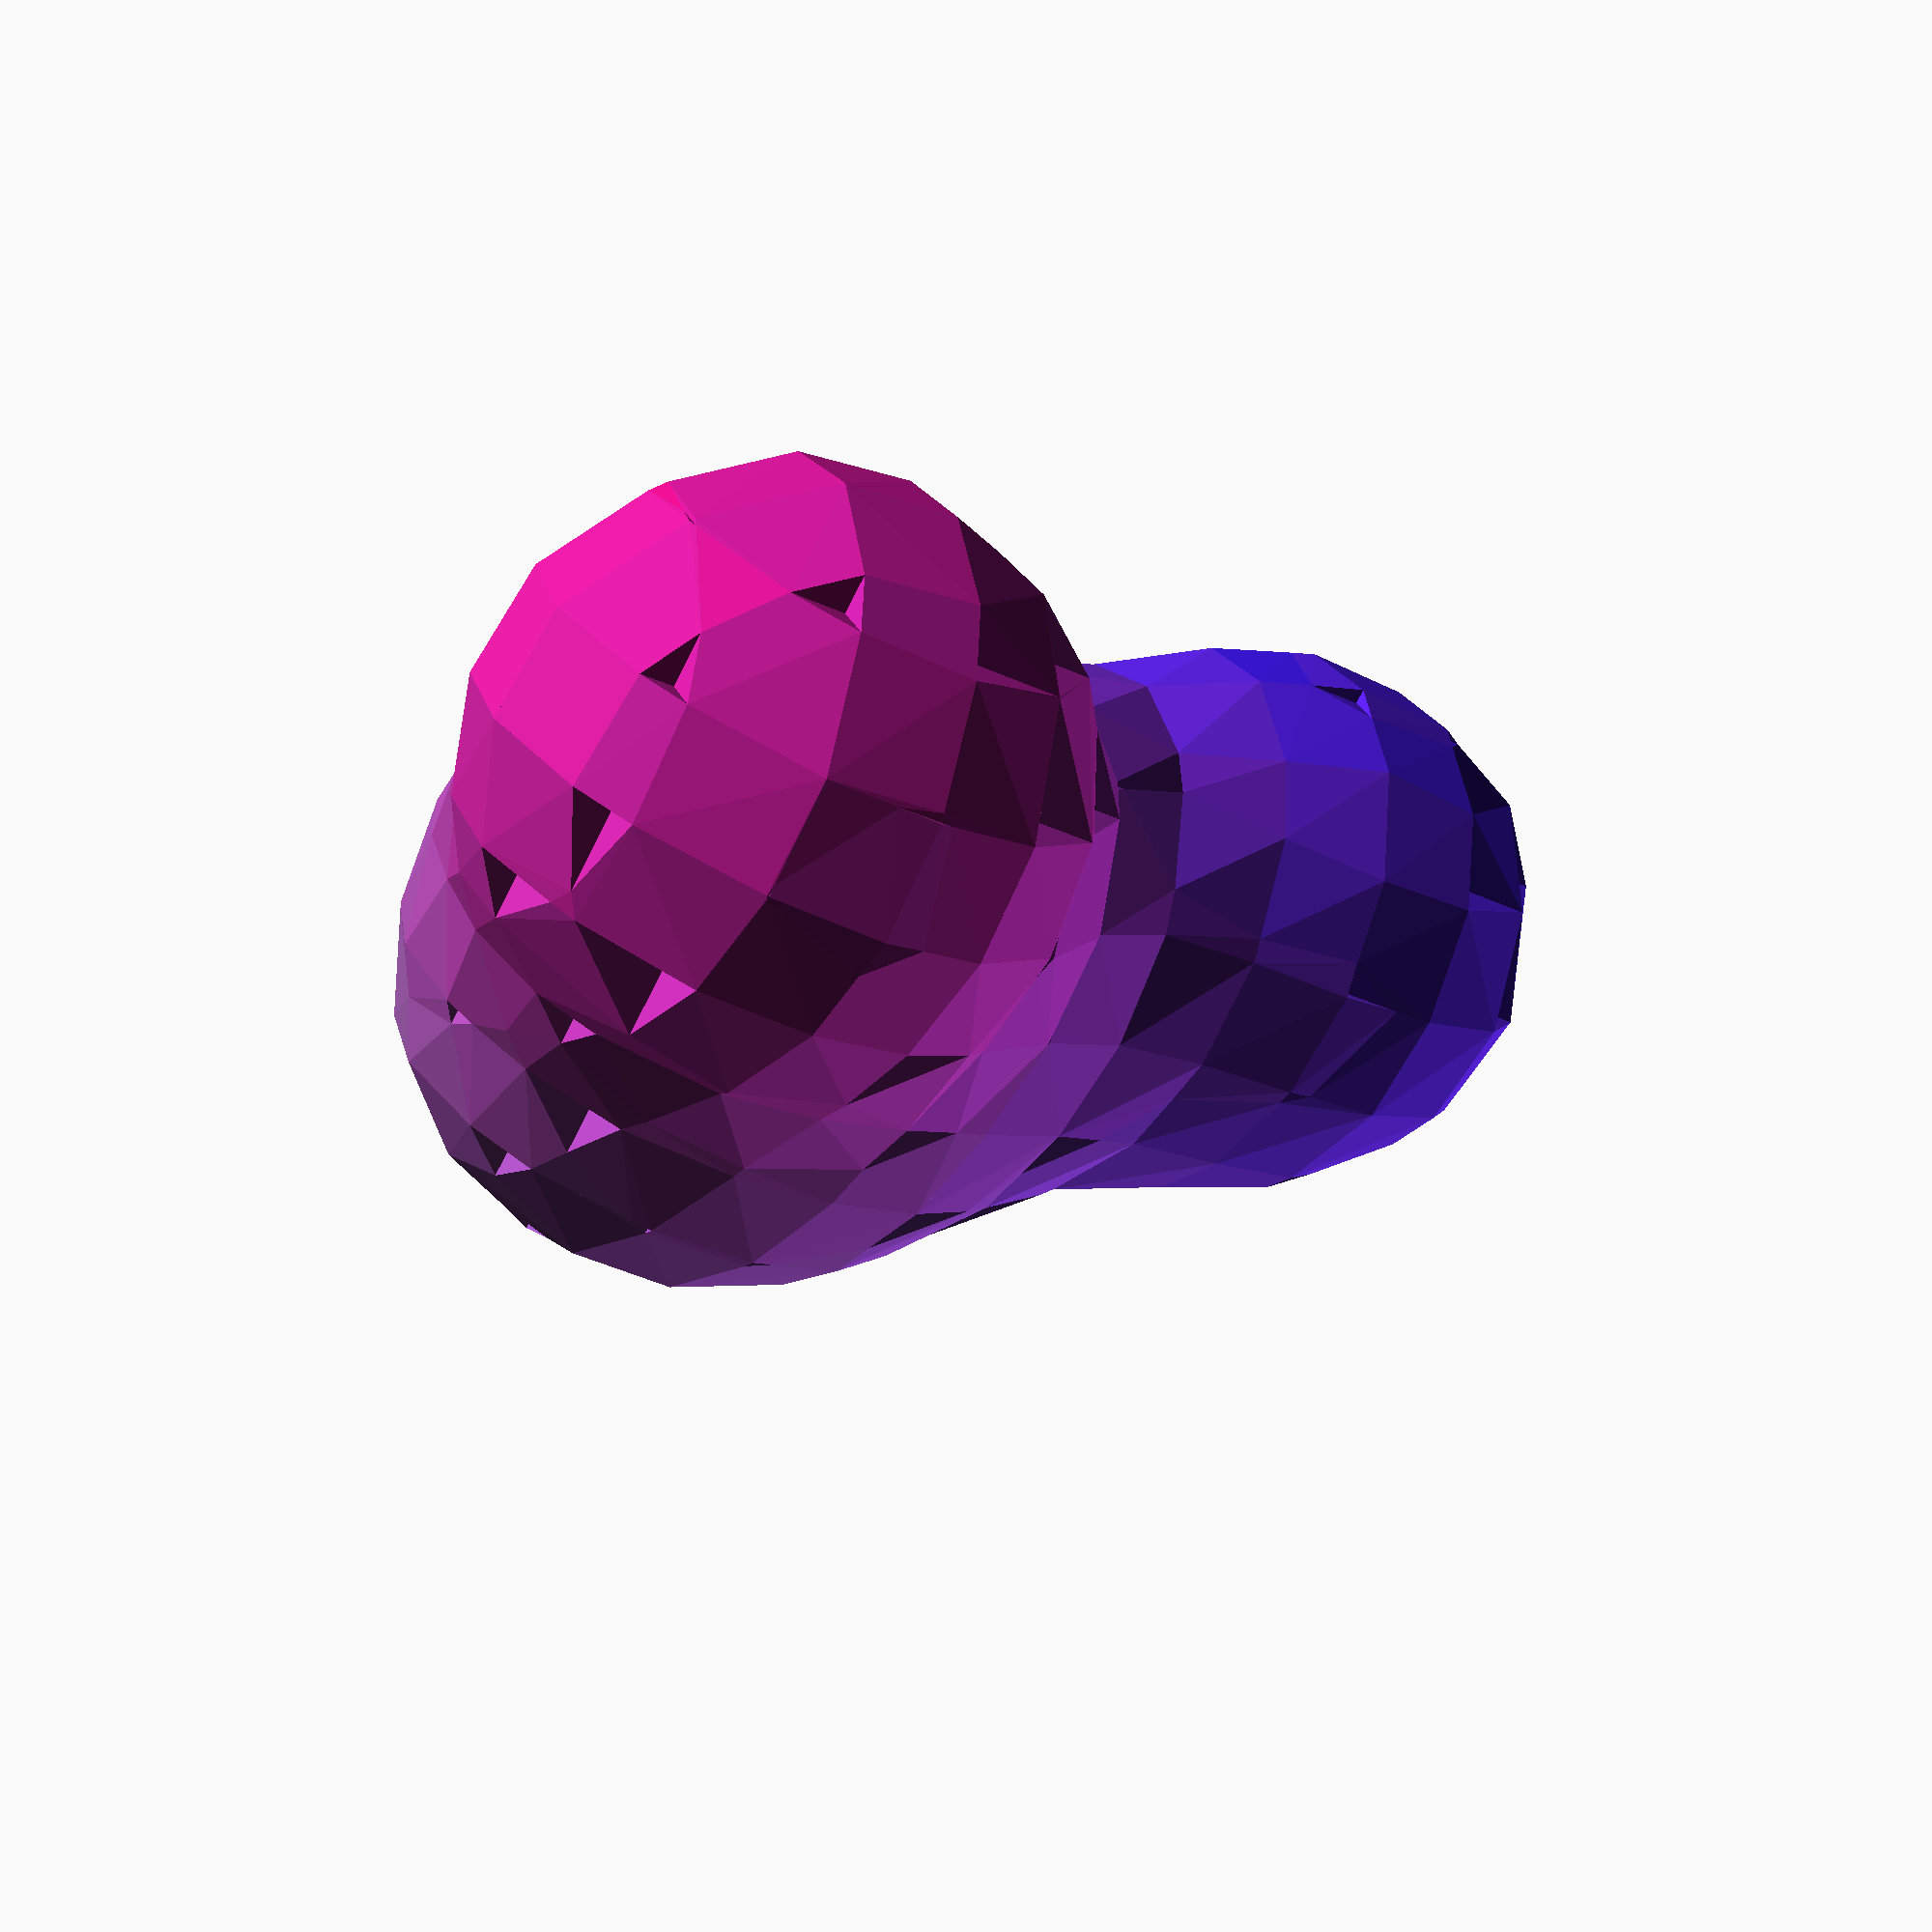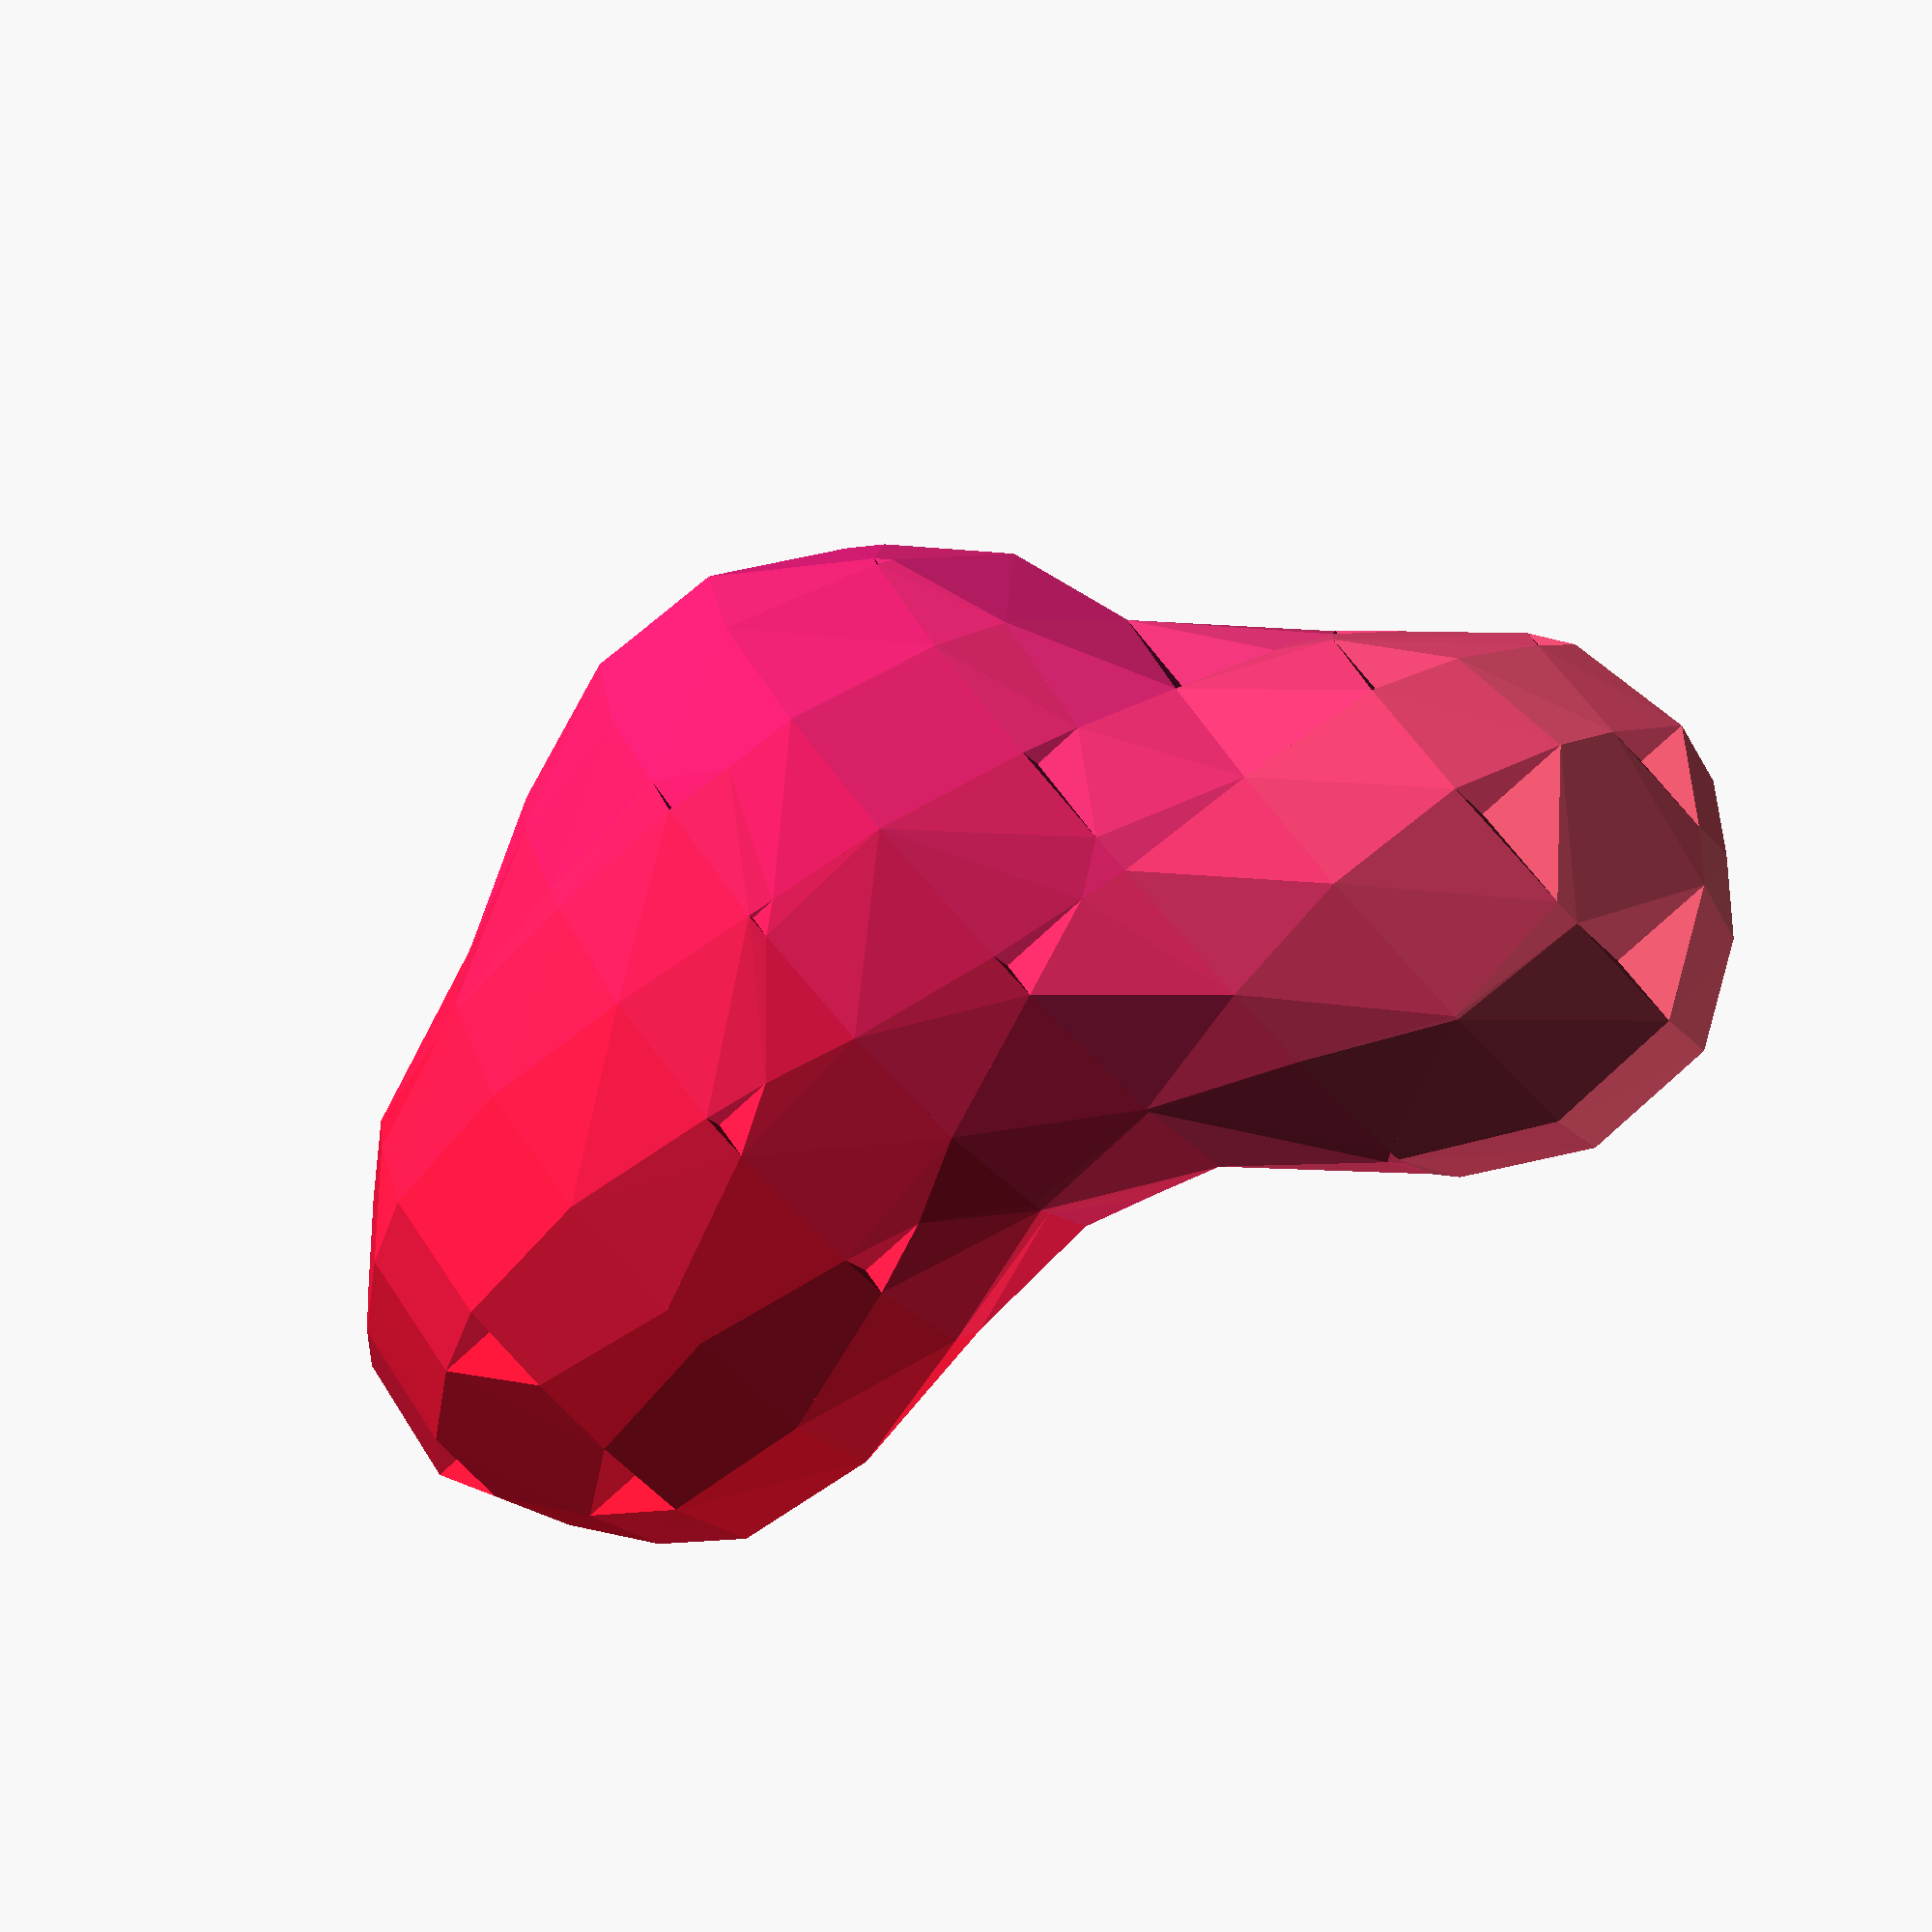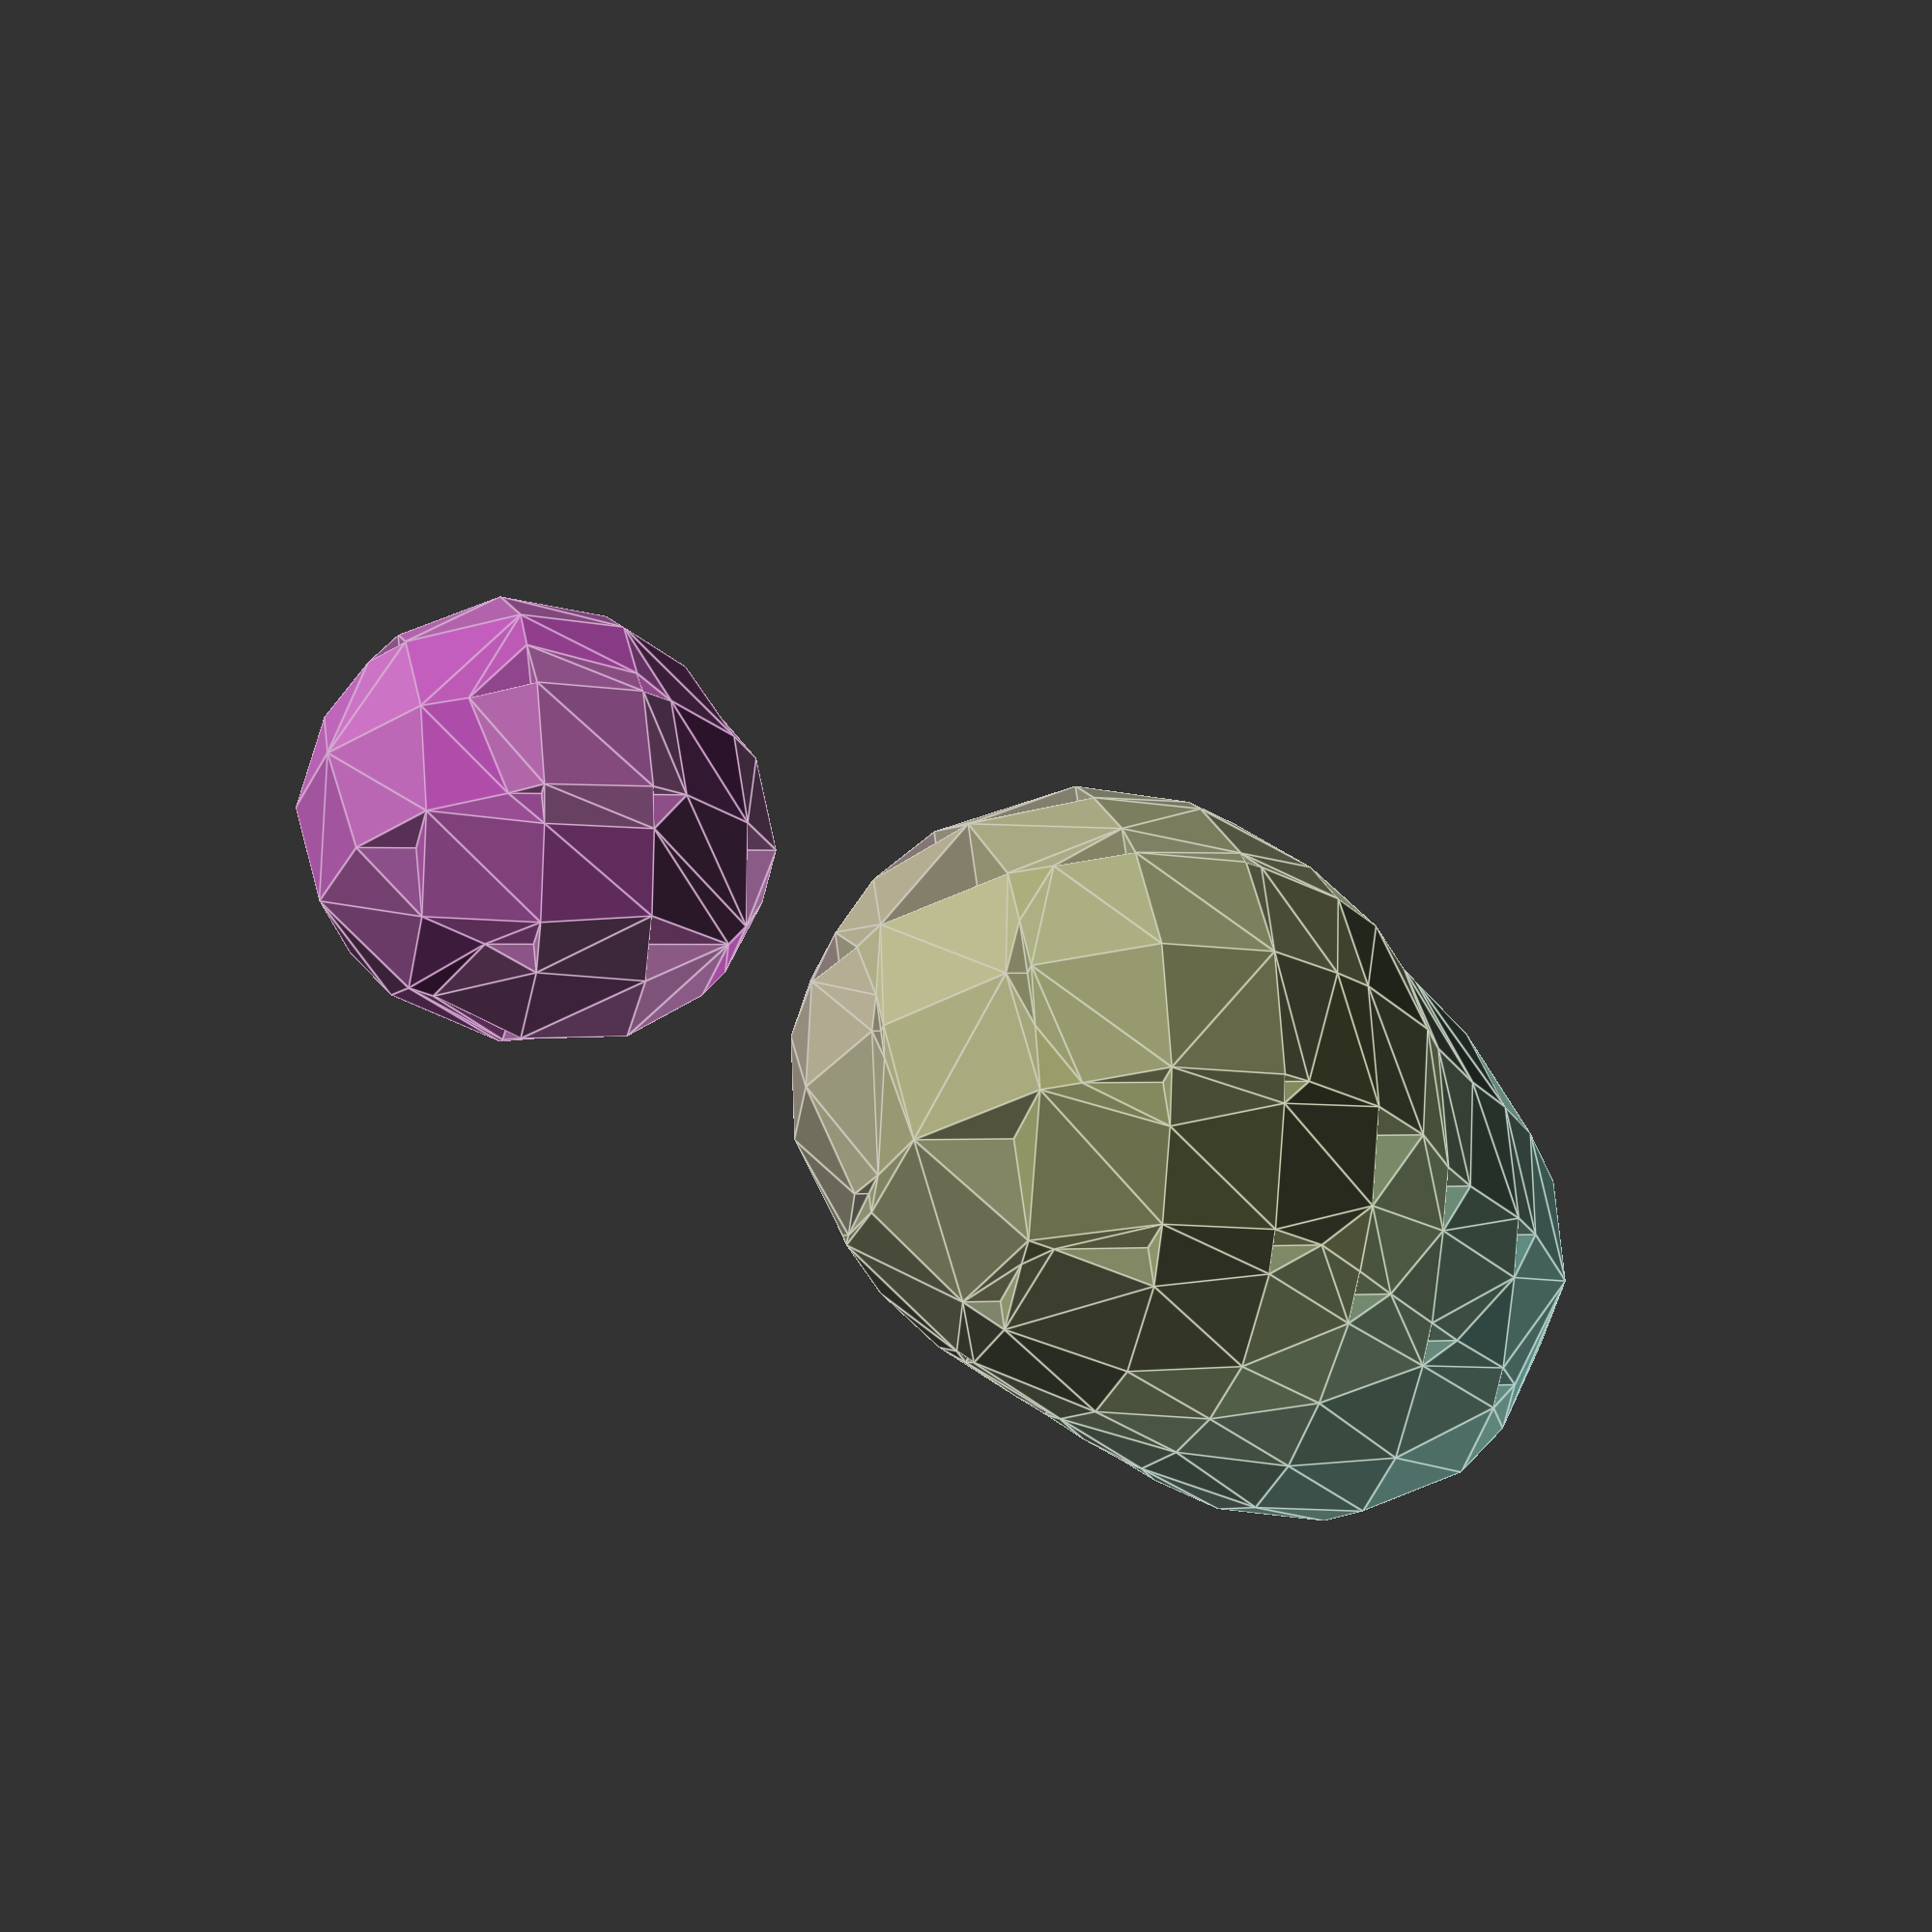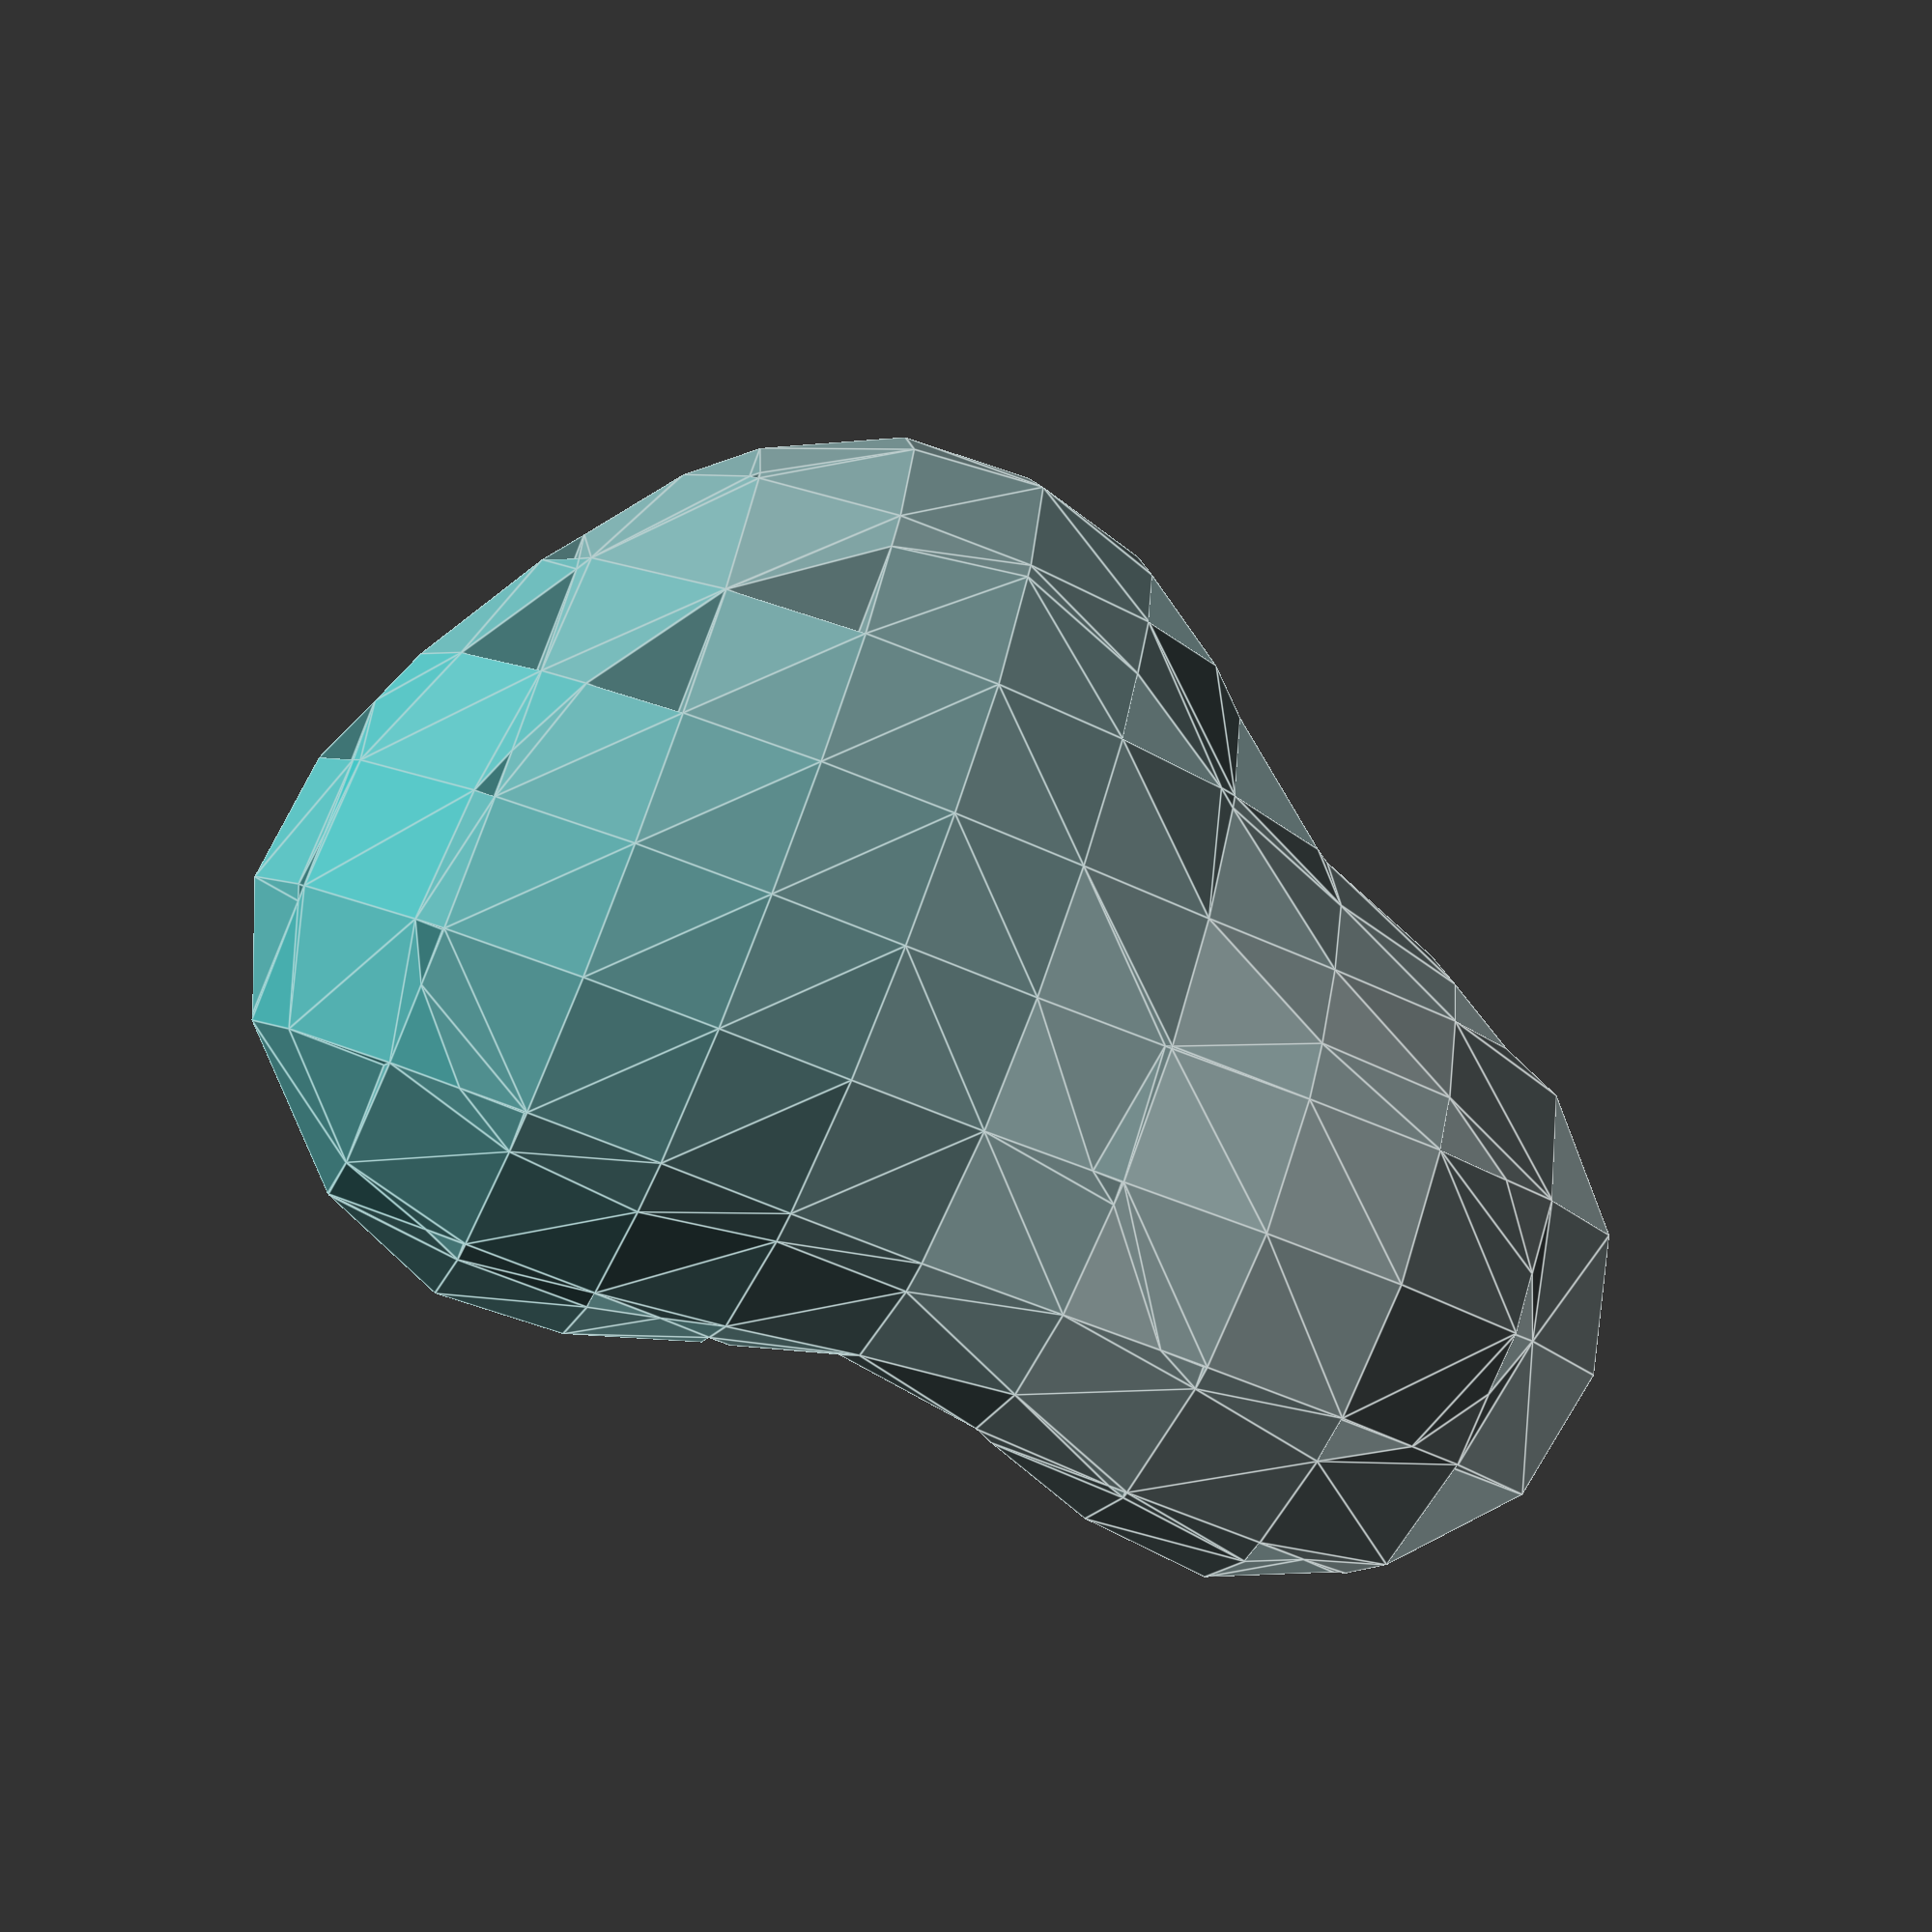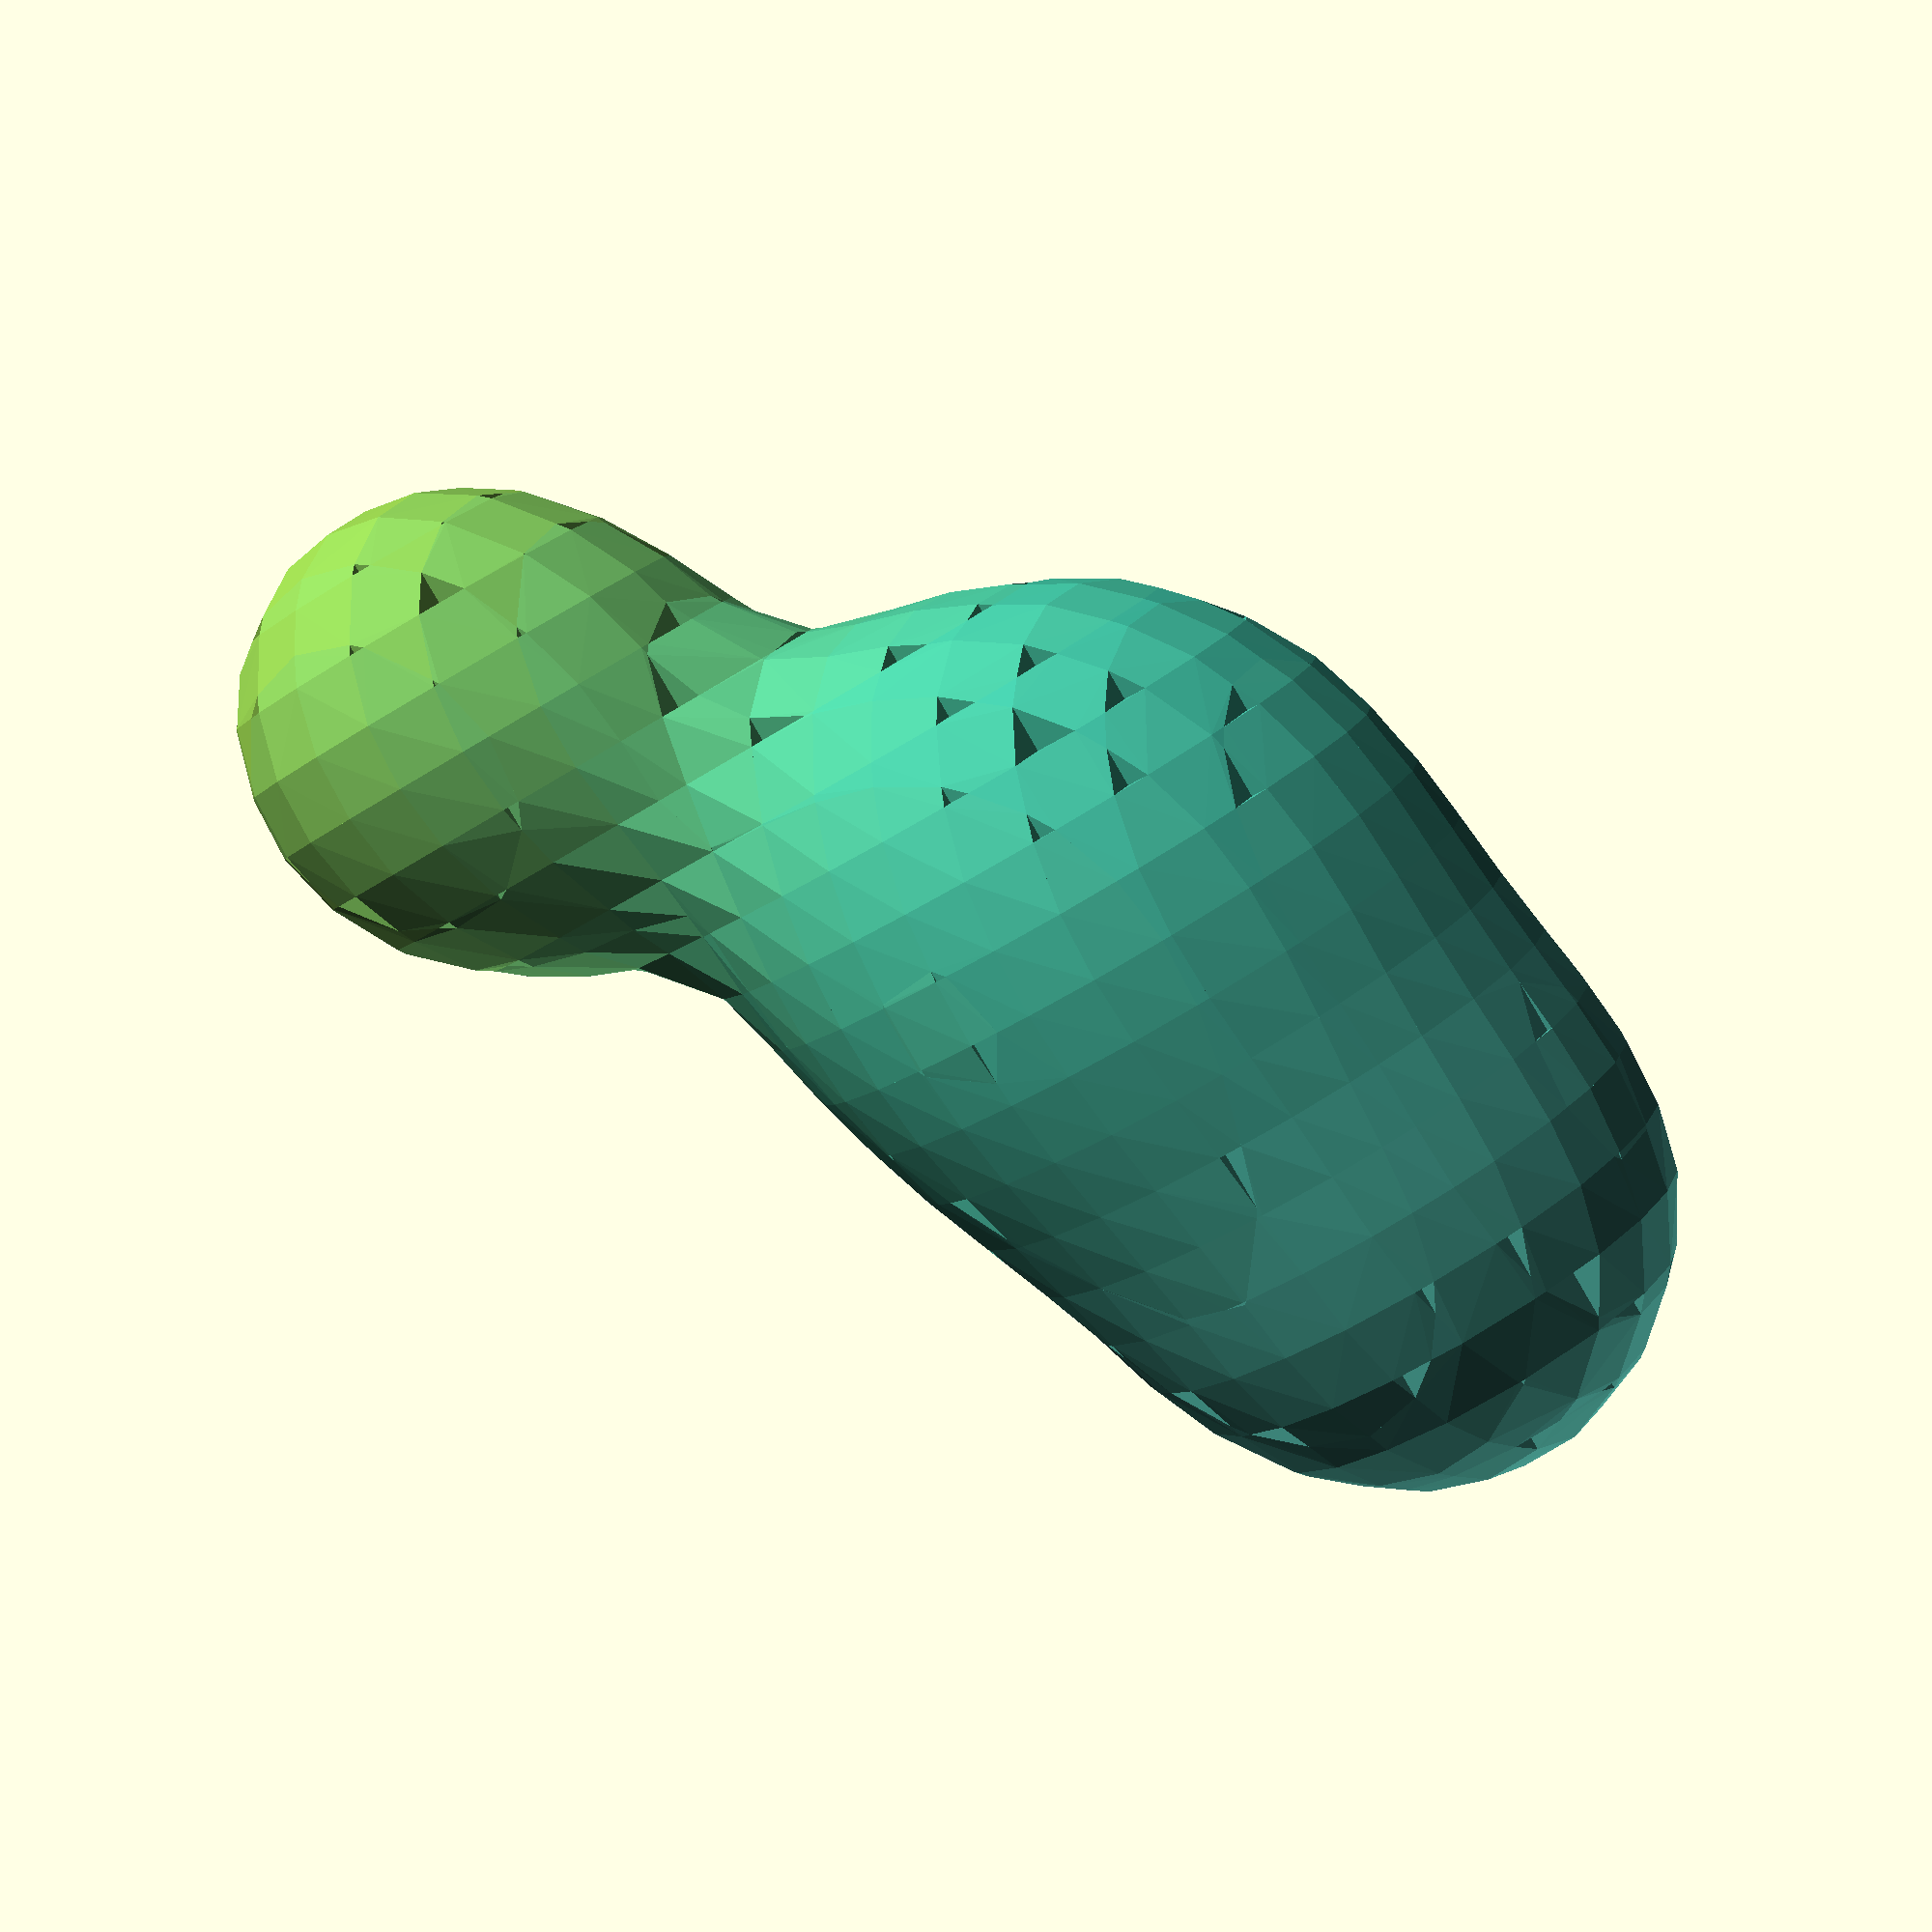
<openscad>
/*
SomeBalls.scad
Public Domain Code
Based on Metaballs By: William A Adams 	4 June 2011

This code is a simplified implementation of the 'metaball' and uses "Marching Cubes" to register the isosurface which is the interaction of the various balls. All Cubes are tested and a joint hull is generated of each corner that lies inside the threshold  of the metaball 



*/
Resolution = 10;//[5:5:50]
MinSubdivisions=4;//[2:1:10] 
// Smaller number larger blob
Threshold = 1.89;// [1.5:0.01:2.5]
Threshold2 = 1.95;// [1.5:0.01:2.5]

Diagnostic=false;
Oversize=0.2;
// List Format [[x,y,z,r],[x,y,z,r]]
//MyBallList=[[50, 50, 50, -11],[25, 5, 5, 35],[95, 5, 75, 45],[-35, 5, 75, 55]];//Threshold = 1.95
MyBallList=[ for(i=[0:2])Lotto(i)];


DrawMetaballs(MyBallList,Threshold);
//color(rndc())for(i=[0:8]){translate([rands(0, 125, 1)[0],rands(15, 30, 1)[0],rands(15, 35, 1)[0]])rotate([0,90,0])sphere(20,$fn=12);}


module DrawMetaballs(BallList,Threshold) {
 ColorList = [ for(i=[0:len(BallList)])rndc() ];
 
// boundary plus some extra
size=max(findMax(BallList, 0),findMax(BallList, 1),findMax(BallList,2));
DrawSubMetaballs(BallList,ColorList,Threshold,findMin(BallList, 0)-(size*Oversize),findMin(BallList, 1)-(size*Oversize),findMin(BallList, 2)-(size*Oversize),size*(Oversize*2+1)); 
    


 }
module DrawSubMetaballs(BallList,ColorList,Threshold,x,y,z,Size,i=0) {    
  //  echo(i,Size);

suma = BallField3D(x, y, z, BallList, len(BallList) - 1);
sumb = BallField3D(x + Size, y, z, BallList, len(BallList) - 1);
sumc = BallField3D(x, y + Size, z, BallList, len(BallList) - 1);
sumd = BallField3D(x + Size, y + Size, z, BallList, len(BallList) - 1);
sume = BallField3D(x, y, z + Size, BallList, len(BallList) - 1);
sumf = BallField3D(x + Size, y, z + Size, BallList, len(BallList) - 1);
sumg = BallField3D(x, y + Size, z + Size, BallList, len(BallList) - 1);
sumh = BallField3D(x + Size, y + Size, z + Size, BallList, len(BallList) - 1);
sumcolor =lim31(1, ColorField3D(x, y, z, BallList,ColorList, len(BallList) - 1));


    
sab=inter(suma,sumb)*Size;
sac=inter(suma,sumc)*Size;
sae=inter(suma,sume)*Size;
sba=inter(sumb,suma)*Size;
sbd=inter(sumb,sumd)*Size;
sbf=inter(sumb,sumf)*Size;
sca=inter(sumc,suma)*Size;
scd=inter(sumc,sumd)*Size;
scg=inter(sumc,sumg)*Size;
sdb=inter(sumd,sumb)*Size;
sdc=inter(sumd,sumc)*Size;
sdh=inter(sumd,sumh)*Size;
sea=inter(sume,suma)*Size;
seg=inter(sume,sumg)*Size;
sef=inter(sume,sumf)*Size;
sfh=inter(sumf,sumh)*Size;
sfe=inter(sumf,sume)*Size;
sfb=inter(sumf,sumb)*Size;
sge=inter(sumg,sume)*Size;
sgh=inter(sumg,sumh)*Size;
sgc=inter(sumg,sumc)*Size;
shg=inter(sumh,sumg)*Size;
shf=inter(sumh,sumf)*Size;
shd=inter(sumh,sumd)*Size;

// test for empty and full Cubes
 if (Size>pow(Resolution, MinSubdivisions)||i<MinSubdivisions) { 
    h=Size*0.5  ;
    DrawSubMetaballs(BallList,ColorList,Threshold,x,y,z,h,i+1);
    DrawSubMetaballs(BallList,ColorList,Threshold,x+h,y,z,h,i+1);
    DrawSubMetaballs(BallList,ColorList,Threshold,x,y+h,z,h,i+1);
    DrawSubMetaballs(BallList,ColorList,Threshold,x+h,y+h,z,h,i+1);
    
    DrawSubMetaballs(BallList,ColorList,Threshold,x,y,z+h,h,i+1);
    DrawSubMetaballs(BallList,ColorList,Threshold,x+h,y,z+h,h,i+1);
    DrawSubMetaballs(BallList,ColorList,Threshold,x,y+h,z+h,h,i+1);
    DrawSubMetaballs(BallList,ColorList,Threshold,x+h,y+h,z+h,h,i+1);
    
    }else {
    
if (  suma <= Threshold && sumb <= Threshold && sumc <= Threshold && sumd <= Threshold && sume <= Threshold && sumf <= Threshold && sumg <= Threshold && sumh <= Threshold) {if (Diagnostic){translate([x, y, z]) %cube(Size);}} 
else if ( suma > Threshold && sumb > Threshold && sumc > Threshold && sumd > Threshold && sume > Threshold && sumf > Threshold && sumg > Threshold && sumh > Threshold) {
translate([x, y, z])  color(sumcolor) cube(Size);} 


else if(Size>Resolution){ 
    h=Size*0.5  ;
    DrawSubMetaballs(BallList,ColorList,Threshold,x,y,z,h,i+1);
    DrawSubMetaballs(BallList,ColorList,Threshold,x+h,y,z,h,i+1);
    DrawSubMetaballs(BallList,ColorList,Threshold,x,y+h,z,h,i+1);
    DrawSubMetaballs(BallList,ColorList,Threshold,x+h,y+h,z,h,i+1);
    
    DrawSubMetaballs(BallList,ColorList,Threshold,x,y,z+h,h,i+1);
    DrawSubMetaballs(BallList,ColorList,Threshold,x+h,y,z+h,h,i+1);
    DrawSubMetaballs(BallList,ColorList,Threshold,x,y+h,z+h,h,i+1);
    DrawSubMetaballs(BallList,ColorList,Threshold,x+h,y+h,z+h,h,i+1);}
else { 

    // For every corner inside treshold make and mirror a corner piece, hull the lot.
   //echo(sumcolor);
    color(sumcolor)hull(){
if (suma > Threshold){    translate([x, y, z])  Corner(sab,sac,sae);}
if (sumb > Threshold){    translate([x + Size, y, z])  Corner(-sba,sbd,sbf);}
if (sumc > Threshold){  translate([x, y + Size, z])  Corner(scd,-sca,scg);}
if (sumd > Threshold){    translate([x + Size, y + Size, z]) Corner(-sdc,-sdb,sdh);}
    
if (sume > Threshold){   translate([x, y, z + Size])  Corner(sef,seg,-sea);}
if (sumf > Threshold){   translate([x + Size, y, z + Size])  Corner(-sfe,sfh,-sfb);}
if (sumg > Threshold){    translate([x, y + Size, z + Size])  Corner(sgh,-sge,-sgc);}
if (sumh > Threshold){    translate([x + Size, y + Size, z + Size]) Corner(-shg,-shf,-shd);}
}
    }
}}




//Corner piece
module Corner(u=0.5,v=0.5,w=0.5) {scale([u,v,w])
polyhedron
    (points = [	       [0,0,0],[1,0,0],[0,1,0],[0,0,1],],      faces = [		  [0,0,1],[0,0,2],[0,0,3],[1,2,3]
		  ]
     );}
     
     function lim31(l, v) = v / len3(v) * l;
     function len3(v) = sqrt(pow(v[0], 2) + pow(v[1], 2) + pow(v[2], 2));
// Random color

function Lotto(i) = [rands(i*30,i*30+ 30, 1)[0],rands(0, 65, 1)[0],rands(0, 75, 1)[0],rands(21, 24, 1)[0]];

//Field function
     function ColorField3D(x, y, z, BallSack,Colorsack, i) = (i == 0) ? Powercolor(x, y, z, BallSack[0])*Colorsack[0]: Powercolor(x, y, z, BallSack[i])*Colorsack[i] + ColorField3D(x, y, z, BallSack,Colorsack, i - 1);

function Powercolor(x, y, z, Ball) = (Ball[3] / sqrt((x - Ball[0]) * (x - Ball[0]) + (y - Ball[1]) * (y - Ball[1]) + (z - Ball[2]) * (z - Ball[2])));     
function Powerball(x, y, z, Ball) = (Ball[3] / sqrt((x - Ball[0]) * (x - Ball[0]) + (y - Ball[1]) * (y - Ball[1]) + (z - Ball[2]) * (z - Ball[2])));
// Recursive Field Evaluation
function BallField3D(x, y, z, BallSack, i) = (i == 0) ? Powerball(x, y, z, BallSack[0]): Powerball(x, y, z, BallSack[i]) + BallField3D(x, y, z, BallSack, i - 1);
function rndc() = [round(rands(0, 2, 1)[0])/2, round(rands(0, 2, 1)[0])/2, round(rands(0, 2, 1)[0])/2];
     //interpolate
function inter(t,r)=(t==r)?1:(t>Threshold)?(r<Threshold)? abs(Threshold-t)/abs(t-r) :0 :(r>Threshold)? abs(Threshold-t)/abs(t-r) :1 ;
// Recursive find min/max extremes
function findMax(v, select, i = 0) = ((i + 1) < len(v)) ? max(v[i][select] + abs(v[i][3]) + Resolution, findMax(v, select, i + 1)): v[i][select] + abs(v[i][3]) + Resolution;
function findMin(v, select, i = 0) = ((i + 1) < len(v)) ? min(v[i][select] - abs(v[i][3]) - Resolution, findMin(v, select, i + 1)): v[i][select] - abs(v[i][3]) - Resolution;
</openscad>
<views>
elev=332.7 azim=331.2 roll=160.0 proj=p view=wireframe
elev=197.9 azim=35.8 roll=335.2 proj=p view=wireframe
elev=117.6 azim=193.5 roll=187.2 proj=p view=edges
elev=96.1 azim=169.6 roll=339.5 proj=p view=edges
elev=211.7 azim=136.3 roll=45.7 proj=p view=wireframe
</views>
